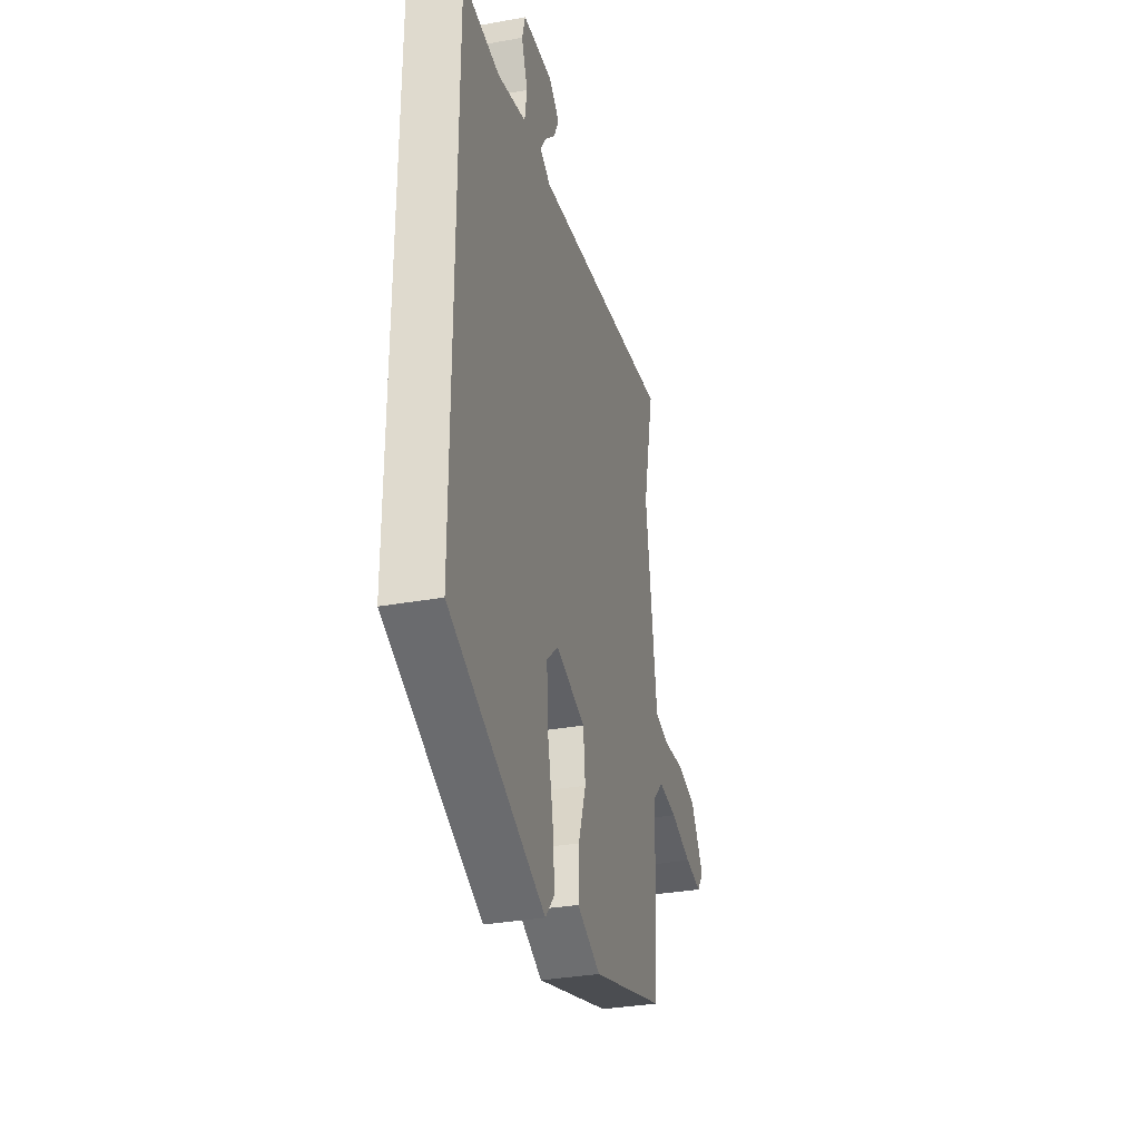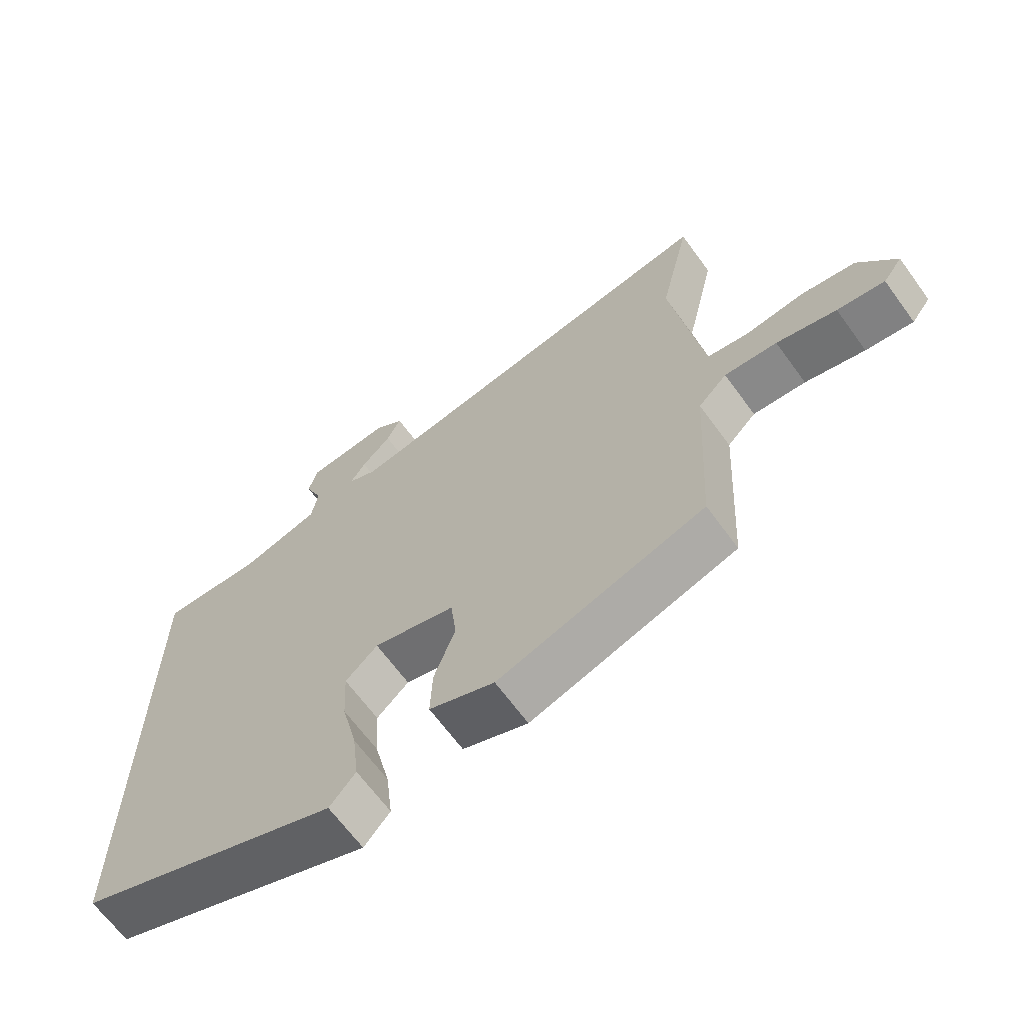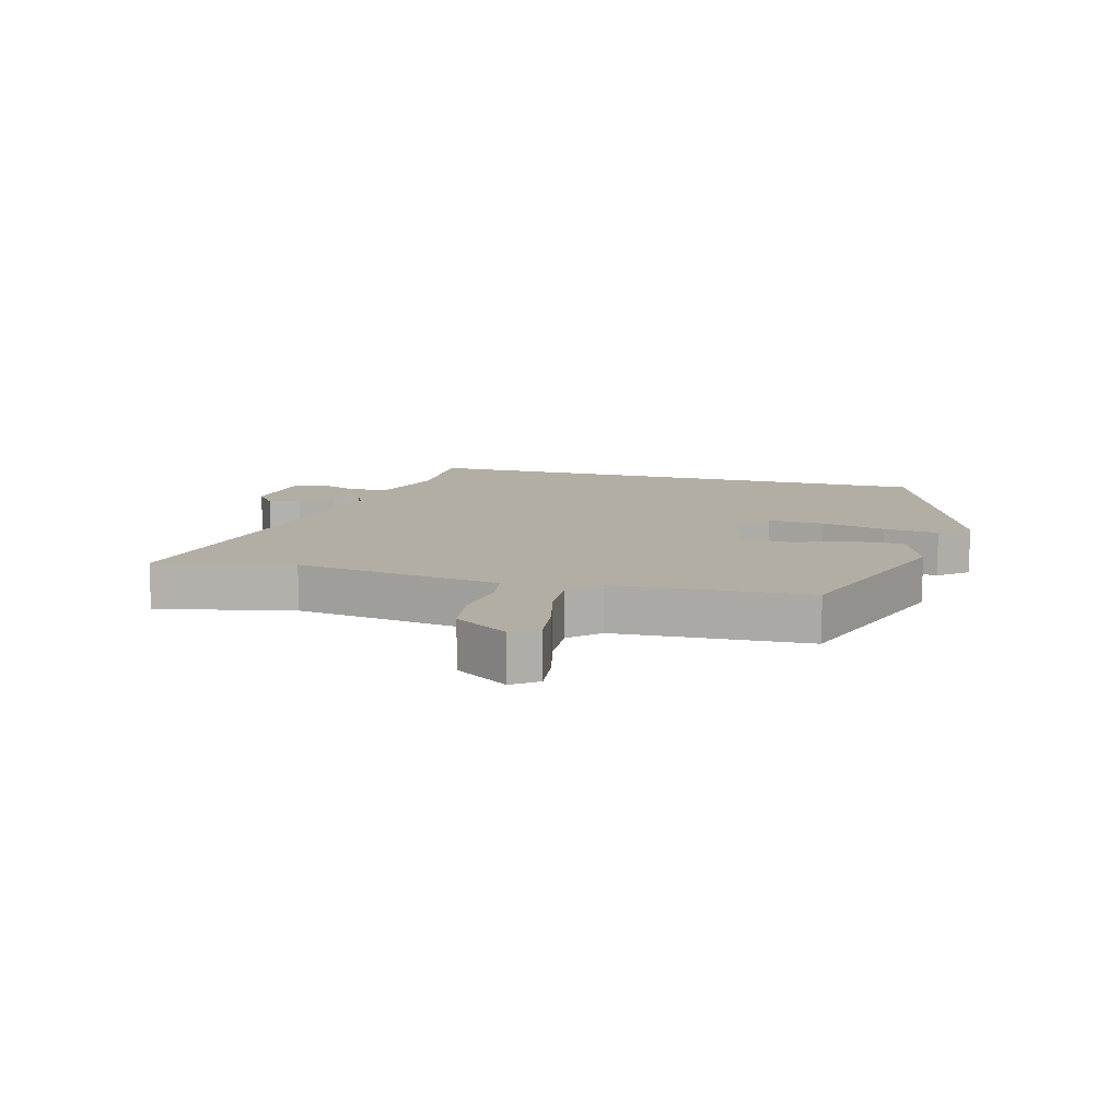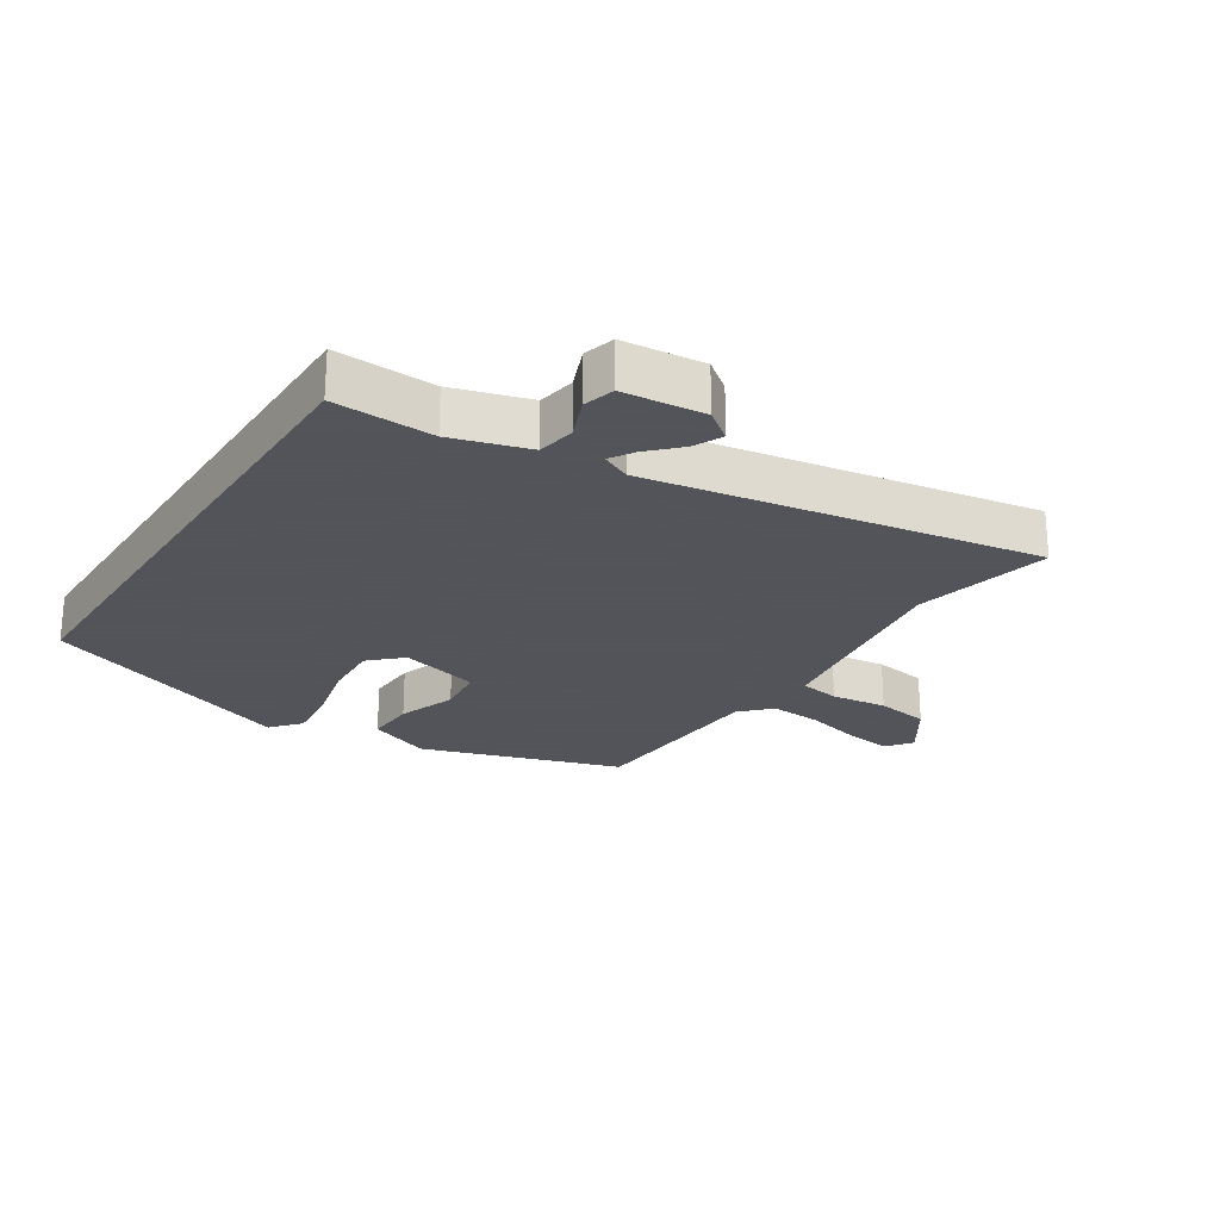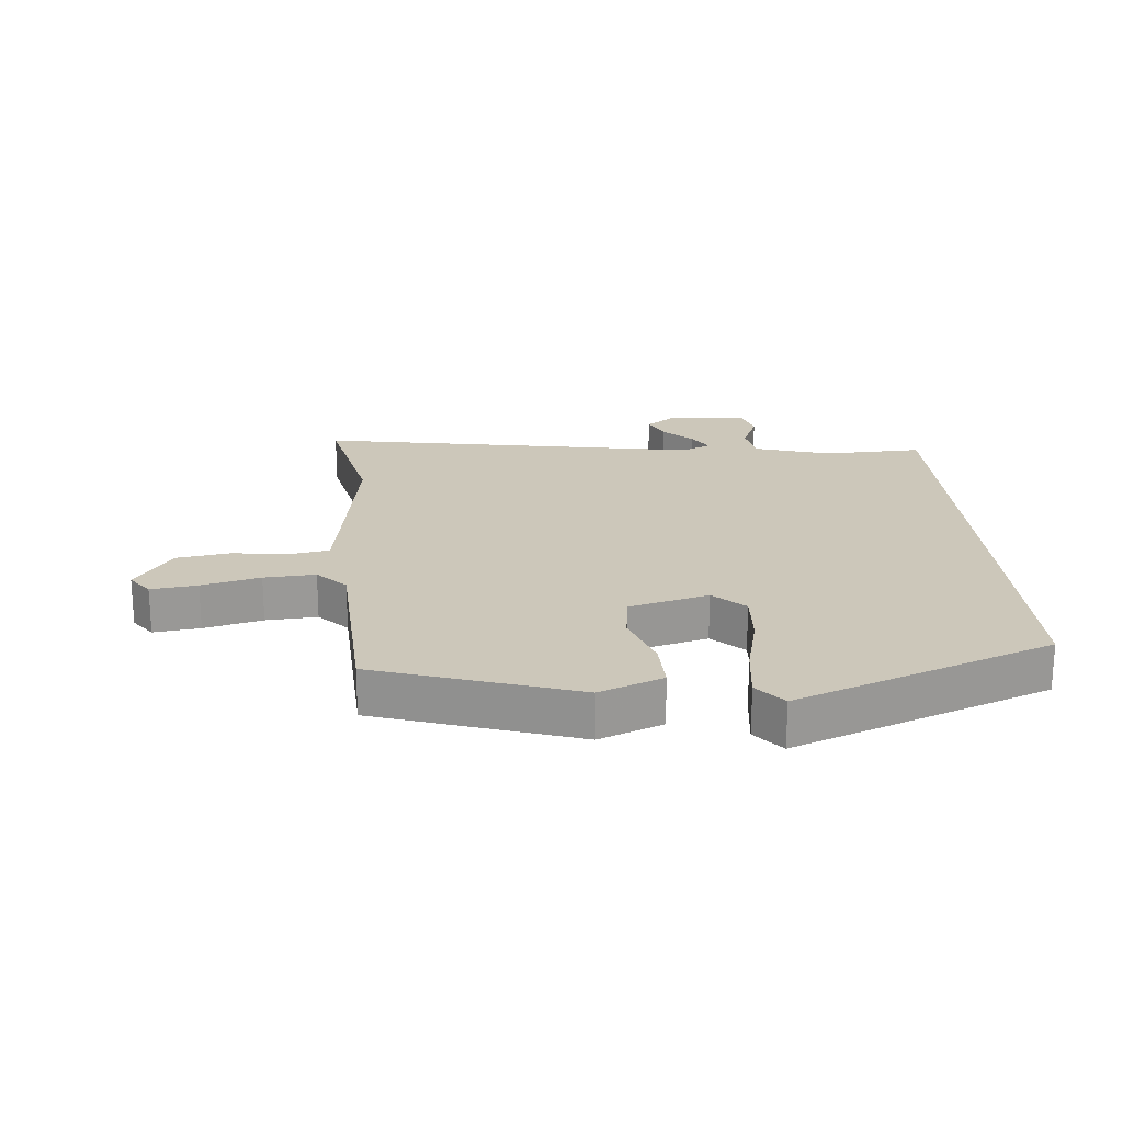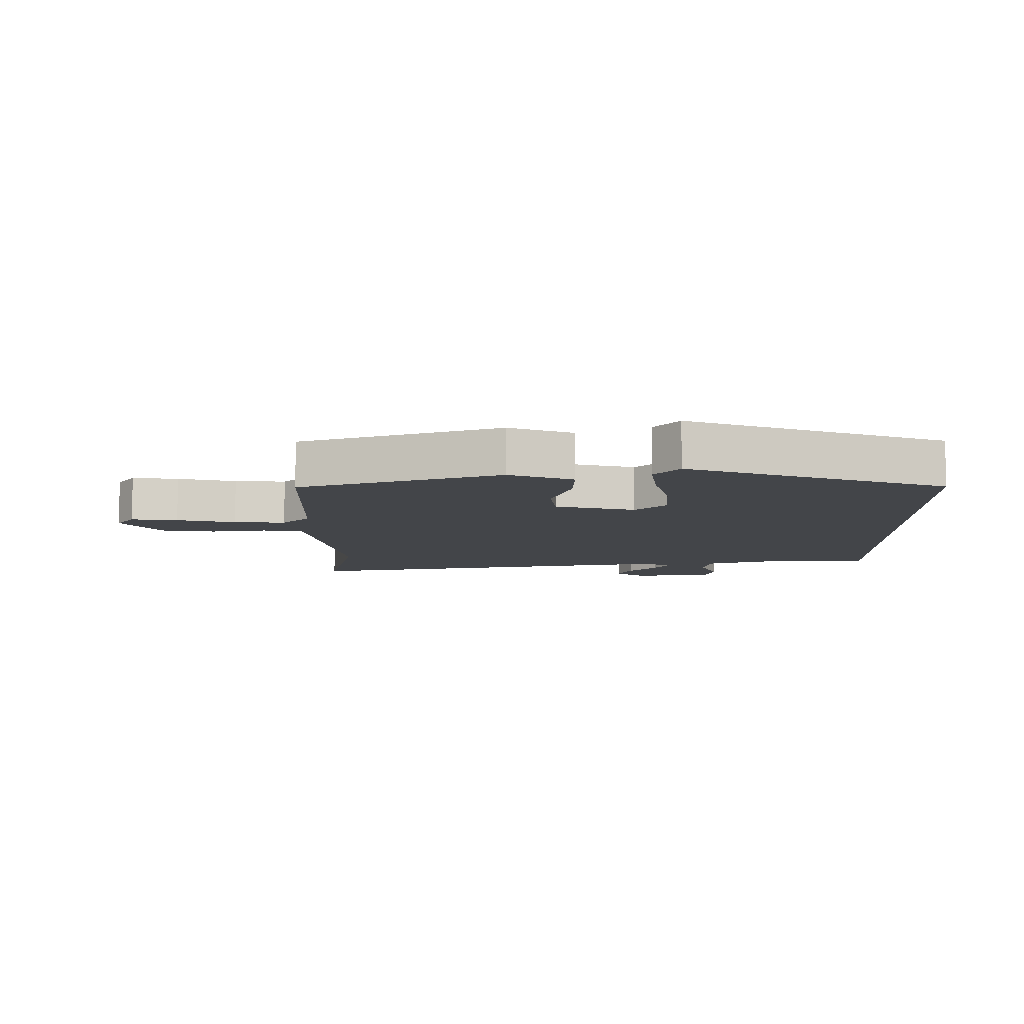
<metadata>
{"format":"obj","ext":"obj","renderer":"f3d","projection":"perspective","resolution":1024,"background":"white","views":[{"elev":-33.4,"azim":-76.1,"up":"+Z"},{"elev":-66.0,"azim":36.1,"up":"+Z"},{"elev":11.0,"azim":105.7,"up":"+Y"},{"elev":-23.9,"azim":-32.7,"up":"+Y"},{"elev":21.4,"azim":175.5,"up":"+Y"},{"elev":-8.9,"azim":-179.1,"up":"+Y"}]}
</metadata>
<code>
v 0.524 0.07 0.607
v 0.475 0.07 0.389
v 0.511 0.07 0.143
v 0.524 0.07 0.059
v 0.588 0.07 0.048
v 0.677 0.07 0.059
v 0.763 0.07 0.045
v 0.821 0.07 -0.042
v 0.791 0.07 -0.082
v 0.717 0.07 -0.072
v 0.624 0.07 -0.048
v 0.542 0.07 -0.042
v 0.497 0.07 -0.088
v 0.48 0.07 -0.397
v 0.16 0.07 -0.5
v 0.059 0.07 -0.459
v 0.062 0.07 -0.378
v 0.095 0.07 -0.284
v 0.086 0.07 -0.206
v -0.041 0.07 -0.171
v -0.091 0.07 -0.218
v -0.086 0.07 -0.308
v -0.062 0.07 -0.411
v -0.052 0.07 -0.5
v -0.092 0.07 -0.547
v -0.5 0.07 -0.389
v -0.5 0.07 0.473
v -0.341 0.07 0.466
v -0.219 0.07 0.502
v -0.209 0.07 0.563
v -0.236 0.07 0.629
v -0.222 0.07 0.679
v -0.092 0.07 0.691
v -0.046 0.07 0.656
v -0.068 0.07 0.61
v -0.114 0.07 0.564
v -0.138 0.07 0.526
v -0.092 0.07 0.504
v 0.524 0 0.607
v 0.475 0 0.389
v 0.511 0 0.143
v 0.524 0 0.059
v 0.588 0 0.048
v 0.677 0 0.059
v 0.763 0 0.045
v 0.821 0 -0.042
v 0.791 0 -0.082
v 0.717 0 -0.072
v 0.624 0 -0.048
v 0.542 0 -0.042
v 0.497 0 -0.088
v 0.48 0 -0.397
v 0.16 0 -0.5
v 0.059 0 -0.459
v 0.062 0 -0.378
v 0.095 0 -0.284
v 0.086 0 -0.206
v -0.041 0 -0.171
v -0.091 0 -0.218
v -0.086 0 -0.308
v -0.062 0 -0.411
v -0.052 0 -0.5
v -0.092 0 -0.547
v -0.5 0 -0.389
v -0.5 0 0.473
v -0.341 0 0.466
v -0.219 0 0.502
v -0.209 0 0.563
v -0.236 0 0.629
v -0.222 0 0.679
v -0.092 0 0.691
v -0.046 0 0.656
v -0.068 0 0.61
v -0.114 0 0.564
v -0.138 0 0.526
v -0.092 0 0.504
f 33 34 35 36
f 33 36 37
f 30 31 32 33
f 29 30 33 37
f 25 26 27 28
f 25 28 29
f 22 23 24 25
f 21 22 25 29
f 20 21 29 37
f 15 16 17 18
f 13 14 15 18
f 12 13 18 19
f 8 9 10 11
f 8 11 12
f 5 6 7 8
f 4 5 8 12
f 38 1 2
f 38 2 3
f 37 38 3 4
f 19 20 37
f 4 12 19 37
f 74 73 72 71
f 75 74 71
f 71 70 69 68
f 75 71 68 67
f 66 65 64 63
f 67 66 63
f 63 62 61 60
f 67 63 60 59
f 75 67 59 58
f 56 55 54 53
f 56 53 52 51
f 57 56 51 50
f 49 48 47 46
f 50 49 46
f 46 45 44 43
f 50 46 43 42
f 40 39 76
f 41 40 76
f 42 41 76 75
f 75 58 57
f 75 57 50 42
f 1 39 40 2
f 2 40 41 3
f 3 41 42 4
f 4 42 43 5
f 5 43 44 6
f 6 44 45 7
f 7 45 46 8
f 8 46 47 9
f 9 47 48 10
f 10 48 49 11
f 11 49 50 12
f 12 50 51 13
f 13 51 52 14
f 14 52 53 15
f 15 53 54 16
f 16 54 55 17
f 17 55 56 18
f 18 56 57 19
f 19 57 58 20
f 20 58 59 21
f 21 59 60 22
f 22 60 61 23
f 23 61 62 24
f 24 62 63 25
f 25 63 64 26
f 26 64 65 27
f 27 65 66 28
f 28 66 67 29
f 29 67 68 30
f 30 68 69 31
f 31 69 70 32
f 32 70 71 33
f 33 71 72 34
f 34 72 73 35
f 35 73 74 36
f 36 74 75 37
f 37 75 76 38
f 38 76 39 1

</code>
